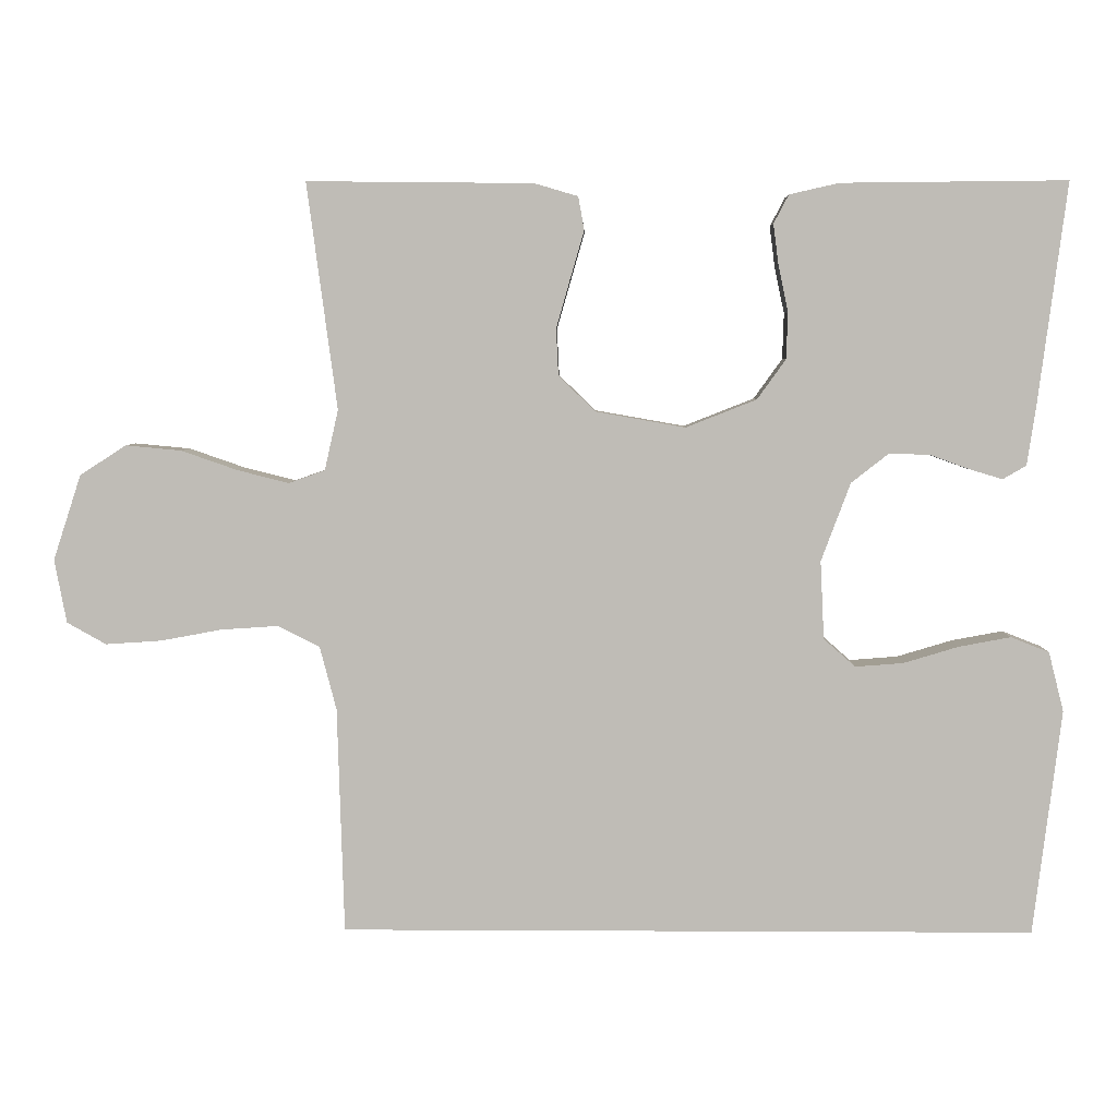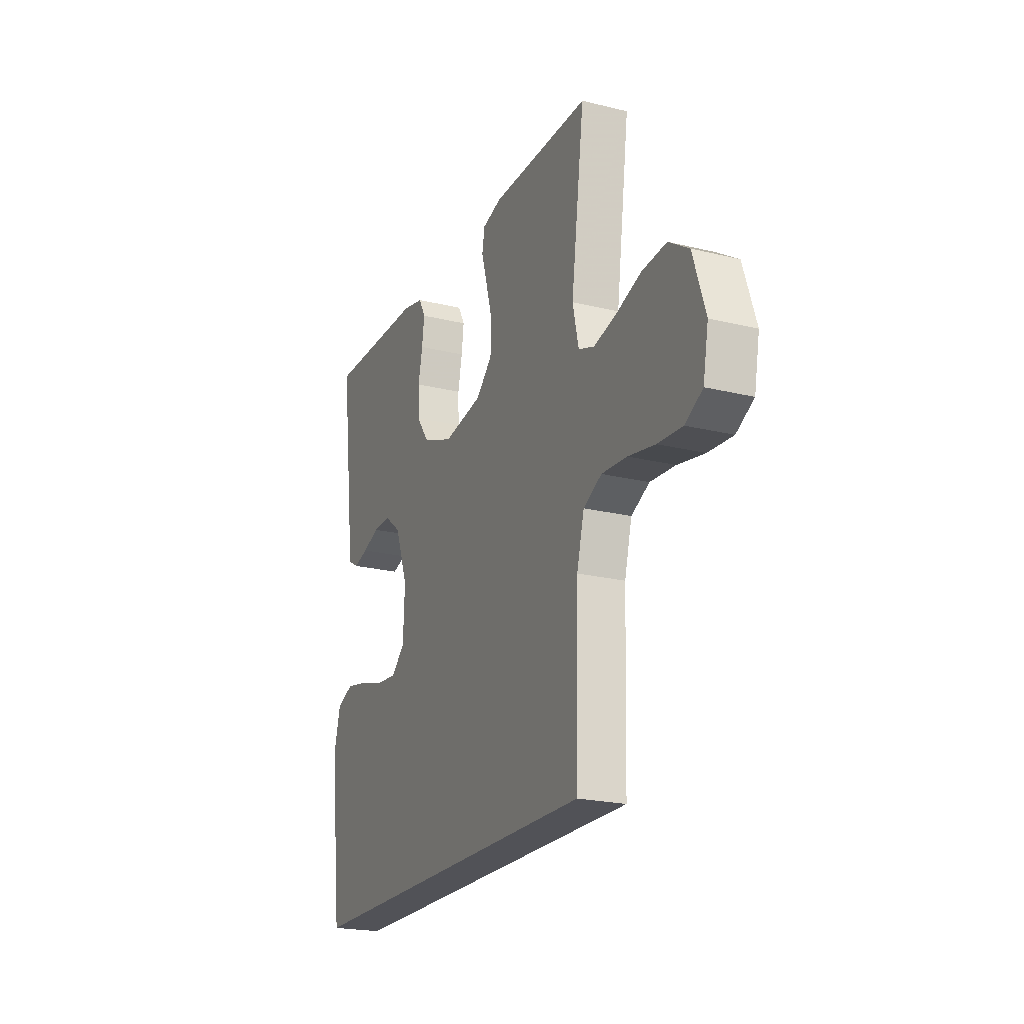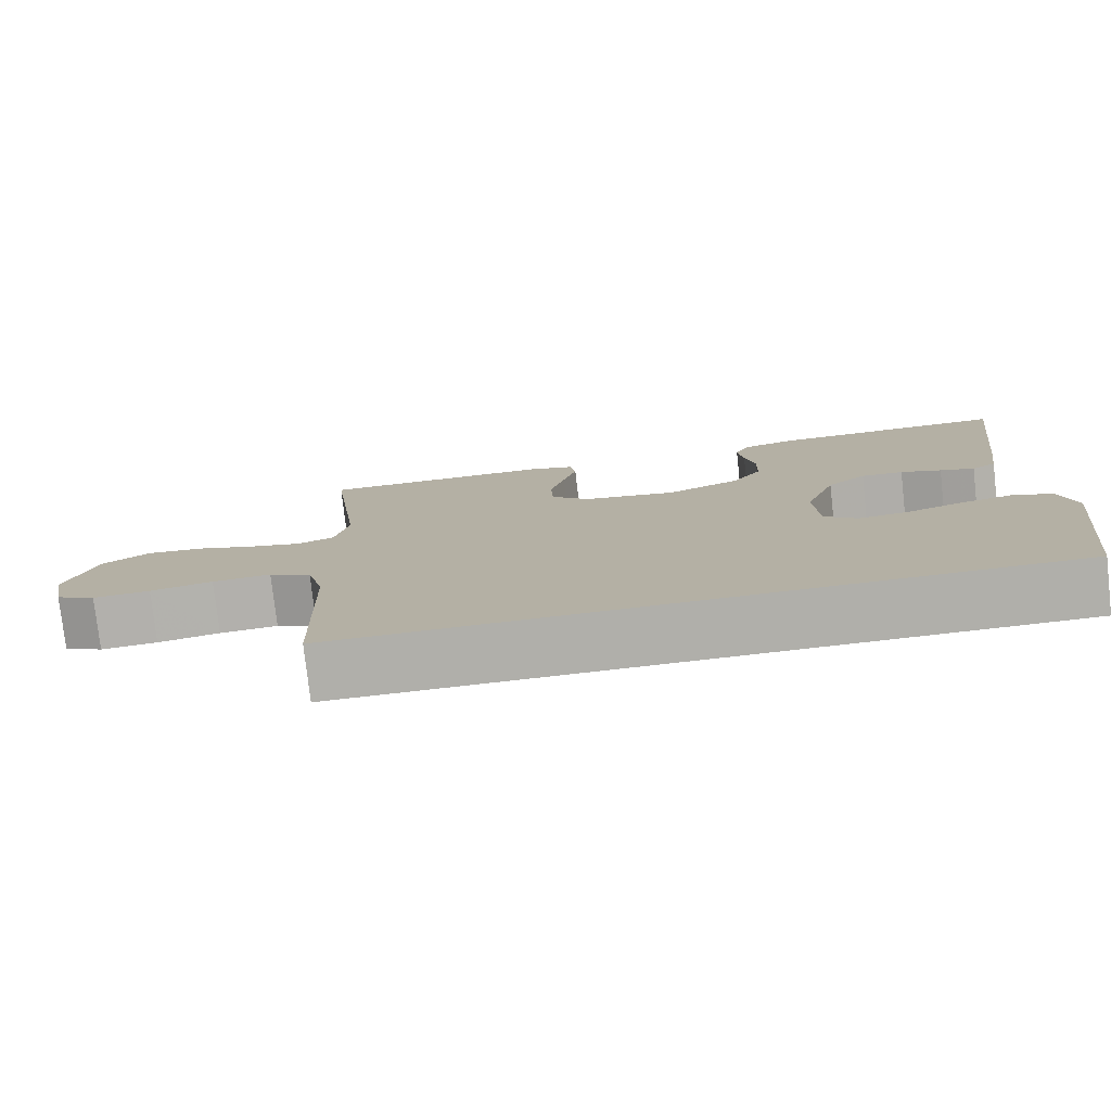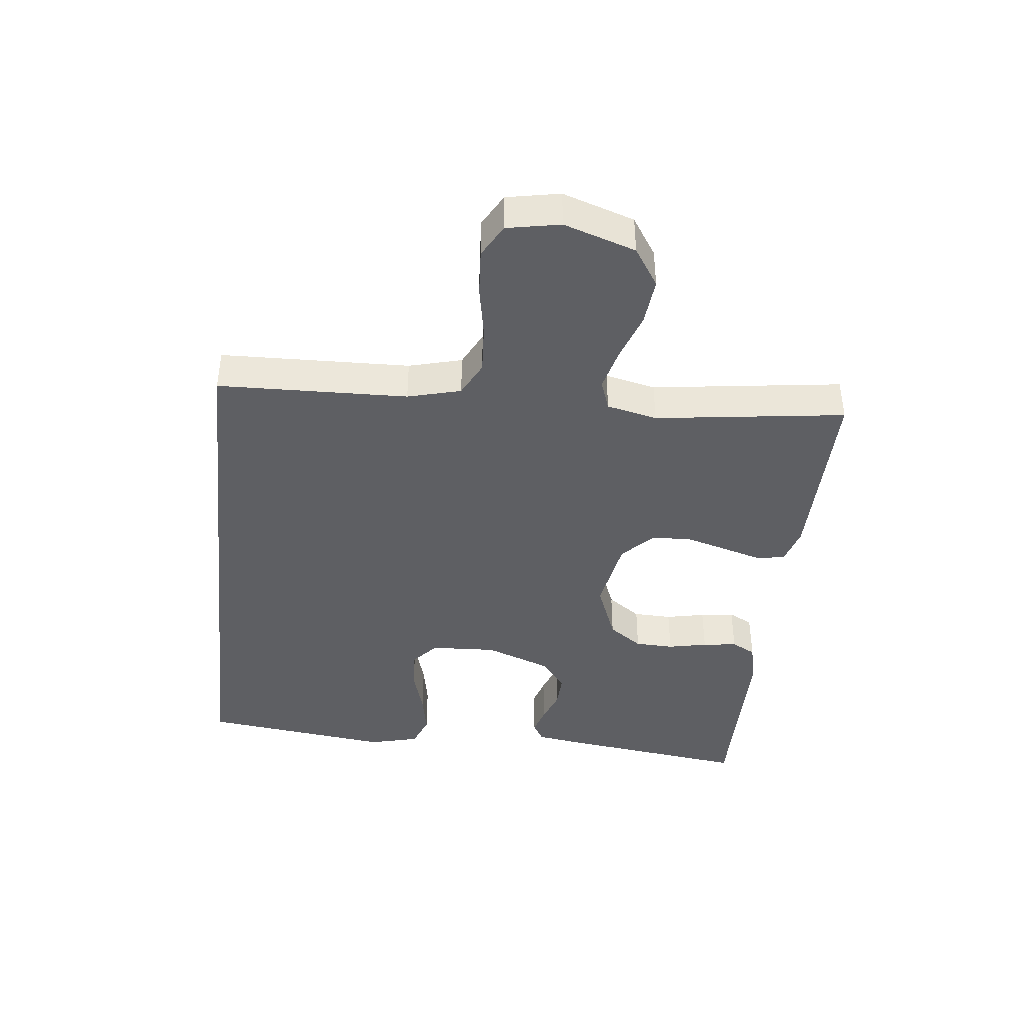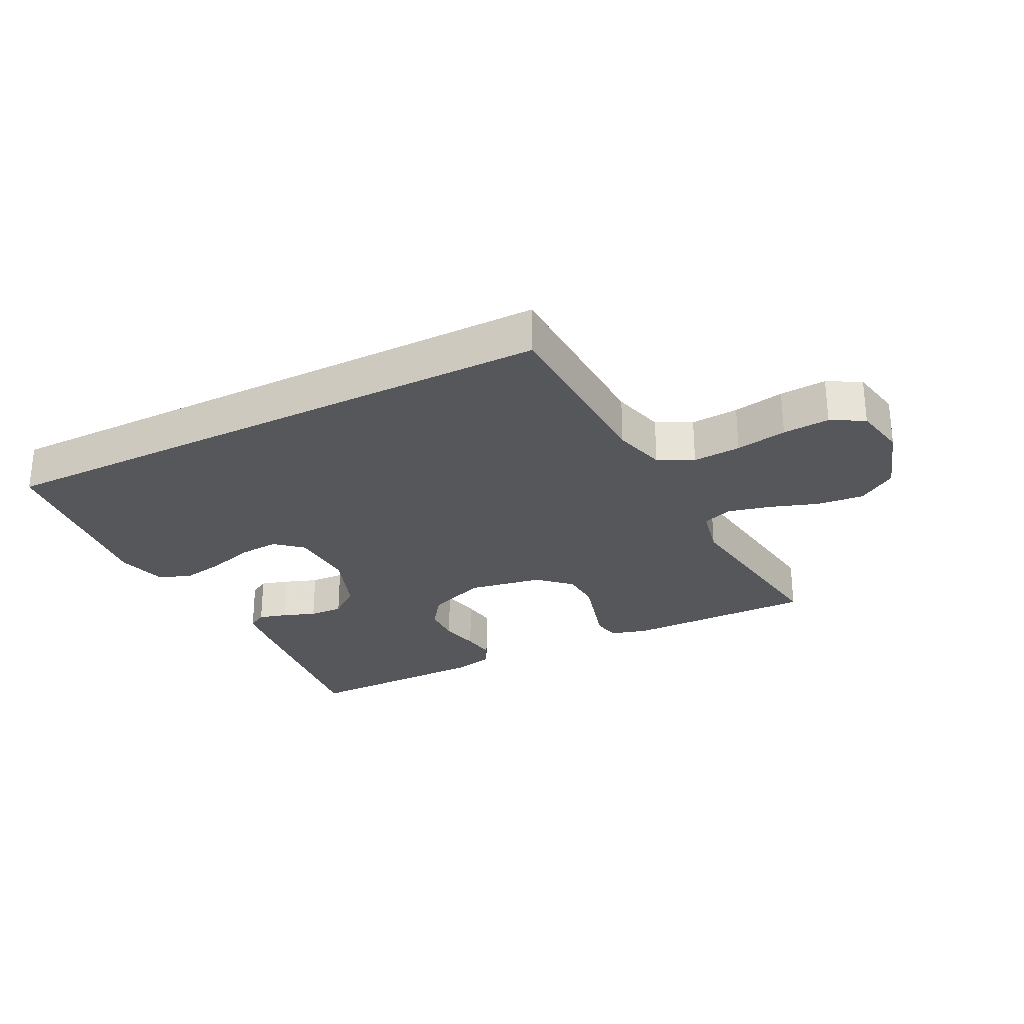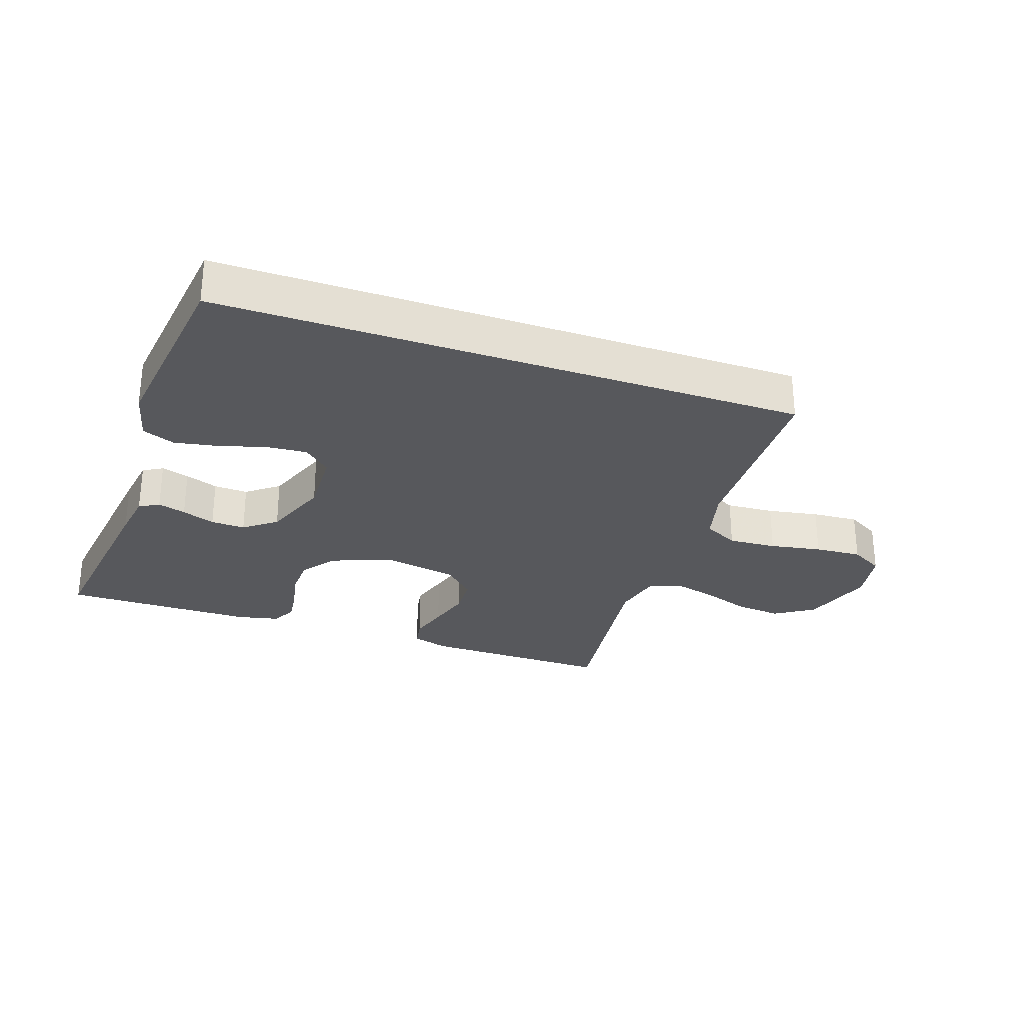
<metadata>
{"format":"obj","ext":"obj","renderer":"f3d","projection":"perspective","resolution":1024,"background":"white","views":[{"elev":4.9,"azim":1.0,"up":"+Z"},{"elev":-21.6,"azim":-113.4,"up":"+Z"},{"elev":-78.0,"azim":6.4,"up":"+Z"},{"elev":-41.4,"azim":-96.3,"up":"+Y"},{"elev":-27.4,"azim":-153.0,"up":"+Y"},{"elev":-28.6,"azim":160.8,"up":"+Y"}]}
</metadata>
<code>
v 0.467 0.07 -0.5
v -0.456 0.07 -0.5
v -0.465 0.07 -0.2
v -0.487 0.07 -0.116
v -0.542 0.07 -0.088
v -0.618 0.07 -0.093
v -0.699 0.07 -0.108
v -0.773 0.07 -0.113
v -0.825 0.07 -0.084
v -0.841 0.07 0
v -0.804 0.07 0.113
v -0.743 0.07 0.153
v -0.669 0.07 0.146
v -0.594 0.07 0.12
v -0.526 0.07 0.103
v -0.478 0.07 0.12
v -0.46 0.07 0.2
v -0.5 0.07 0.5
v -0.2 0.07 0.497
v -0.142 0.07 0.48
v -0.134 0.07 0.436
v -0.152 0.07 0.374
v -0.171 0.07 0.307
v -0.168 0.07 0.245
v -0.119 0.07 0.198
v 0 0.07 0.177
v 0.094 0.07 0.214
v 0.132 0.07 0.267
v 0.134 0.07 0.328
v 0.121 0.07 0.39
v 0.114 0.07 0.444
v 0.134 0.07 0.482
v 0.2 0.07 0.497
v 0.5 0.07 0.5
v 0.461 0.07 0.2
v 0.45 0.07 0.127
v 0.419 0.07 0.109
v 0.375 0.07 0.122
v 0.323 0.07 0.141
v 0.269 0.07 0.143
v 0.219 0.07 0.104
v 0.18 0.07 0
v 0.185 0.07 -0.104
v 0.227 0.07 -0.141
v 0.291 0.07 -0.136
v 0.364 0.07 -0.114
v 0.433 0.07 -0.101
v 0.484 0.07 -0.121
v 0.504 0.07 -0.2
v 0.467 0 -0.5
v -0.456 0 -0.5
v -0.465 0 -0.2
v -0.487 0 -0.116
v -0.542 0 -0.088
v -0.618 0 -0.093
v -0.699 0 -0.108
v -0.773 0 -0.113
v -0.825 0 -0.084
v -0.841 0 0
v -0.804 0 0.113
v -0.743 0 0.153
v -0.669 0 0.146
v -0.594 0 0.12
v -0.526 0 0.103
v -0.478 0 0.12
v -0.46 0 0.2
v -0.5 0 0.5
v -0.2 0 0.497
v -0.142 0 0.48
v -0.134 0 0.436
v -0.152 0 0.374
v -0.171 0 0.307
v -0.168 0 0.245
v -0.119 0 0.198
v 0 0 0.177
v 0.094 0 0.214
v 0.132 0 0.267
v 0.134 0 0.328
v 0.121 0 0.39
v 0.114 0 0.444
v 0.134 0 0.482
v 0.2 0 0.497
v 0.5 0 0.5
v 0.461 0 0.2
v 0.45 0 0.127
v 0.419 0 0.109
v 0.375 0 0.122
v 0.323 0 0.141
v 0.269 0 0.143
v 0.219 0 0.104
v 0.18 0 0
v 0.185 0 -0.104
v 0.227 0 -0.141
v 0.291 0 -0.136
v 0.364 0 -0.114
v 0.433 0 -0.101
v 0.484 0 -0.121
v 0.504 0 -0.2
f 45 46 47 48
f 44 45 48 49
f 36 37 38 39
f 34 35 36 39
f 34 39 40
f 33 34 40 41
f 29 30 31 32
f 29 32 33 41
f 19 20 21 22
f 17 18 19 22
f 16 17 22 23
f 11 12 13 14
f 11 14 15
f 10 11 15
f 9 10 15
f 6 7 8 9
f 5 6 9 15
f 4 5 15 16
f 49 1 2 3
f 44 49 3 4
f 28 29 41 42
f 27 28 42 43
f 26 27 43
f 25 26 43
f 24 25 43
f 4 16 23 24
f 4 24 43
f 4 43 44
f 97 96 95 94
f 98 97 94 93
f 88 87 86 85
f 88 85 84 83
f 89 88 83
f 90 89 83 82
f 81 80 79 78
f 90 82 81 78
f 71 70 69 68
f 71 68 67 66
f 72 71 66 65
f 63 62 61 60
f 64 63 60
f 64 60 59
f 64 59 58
f 58 57 56 55
f 64 58 55 54
f 65 64 54 53
f 52 51 50 98
f 53 52 98 93
f 91 90 78 77
f 92 91 77 76
f 92 76 75
f 92 75 74
f 92 74 73
f 73 72 65 53
f 92 73 53
f 93 92 53
f 1 50 51 2
f 2 51 52 3
f 3 52 53 4
f 4 53 54 5
f 5 54 55 6
f 6 55 56 7
f 7 56 57 8
f 8 57 58 9
f 9 58 59 10
f 10 59 60 11
f 11 60 61 12
f 12 61 62 13
f 13 62 63 14
f 14 63 64 15
f 15 64 65 16
f 16 65 66 17
f 17 66 67 18
f 18 67 68 19
f 19 68 69 20
f 20 69 70 21
f 21 70 71 22
f 22 71 72 23
f 23 72 73 24
f 24 73 74 25
f 25 74 75 26
f 26 75 76 27
f 27 76 77 28
f 28 77 78 29
f 29 78 79 30
f 30 79 80 31
f 31 80 81 32
f 32 81 82 33
f 33 82 83 34
f 34 83 84 35
f 35 84 85 36
f 36 85 86 37
f 37 86 87 38
f 38 87 88 39
f 39 88 89 40
f 40 89 90 41
f 41 90 91 42
f 42 91 92 43
f 43 92 93 44
f 44 93 94 45
f 45 94 95 46
f 46 95 96 47
f 47 96 97 48
f 48 97 98 49
f 49 98 50 1

</code>
